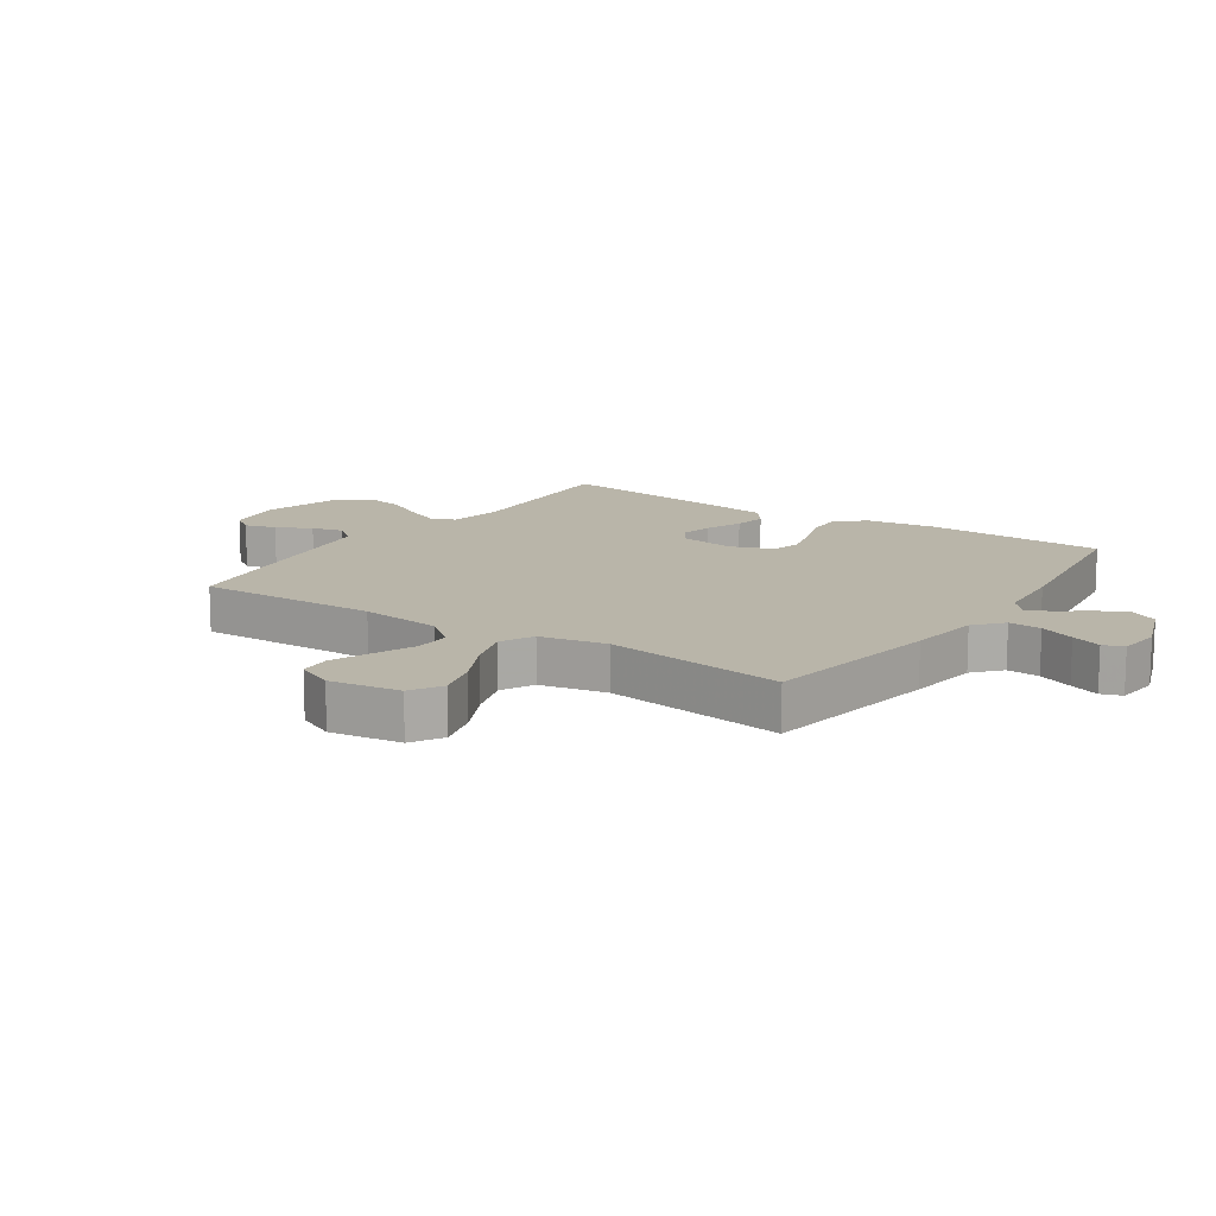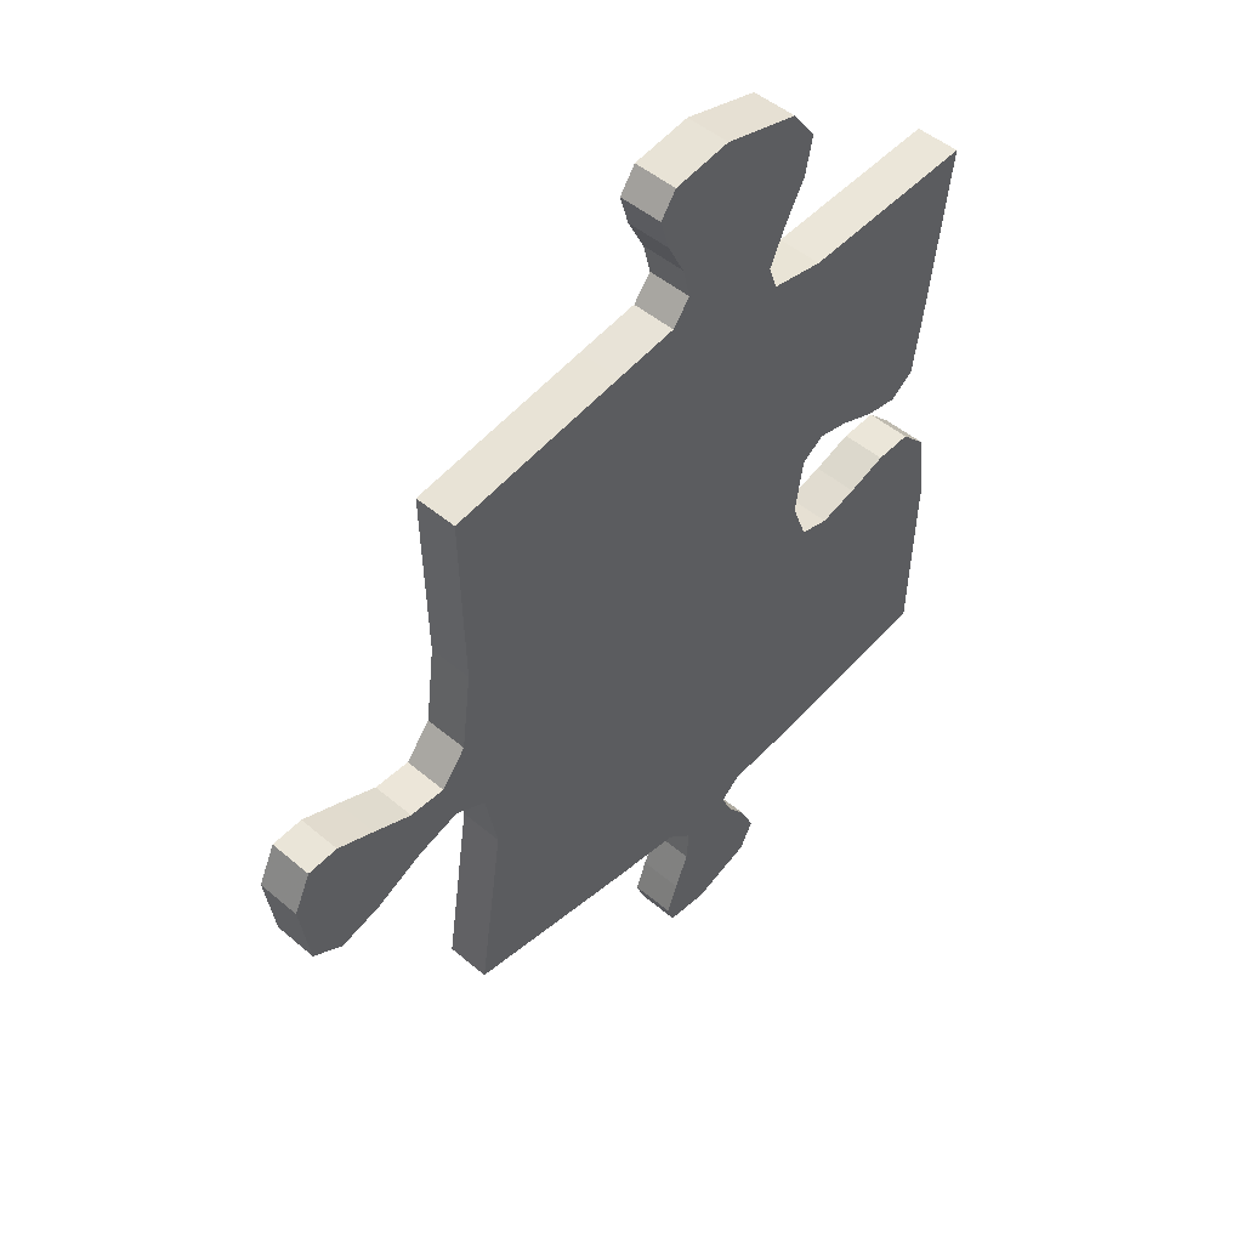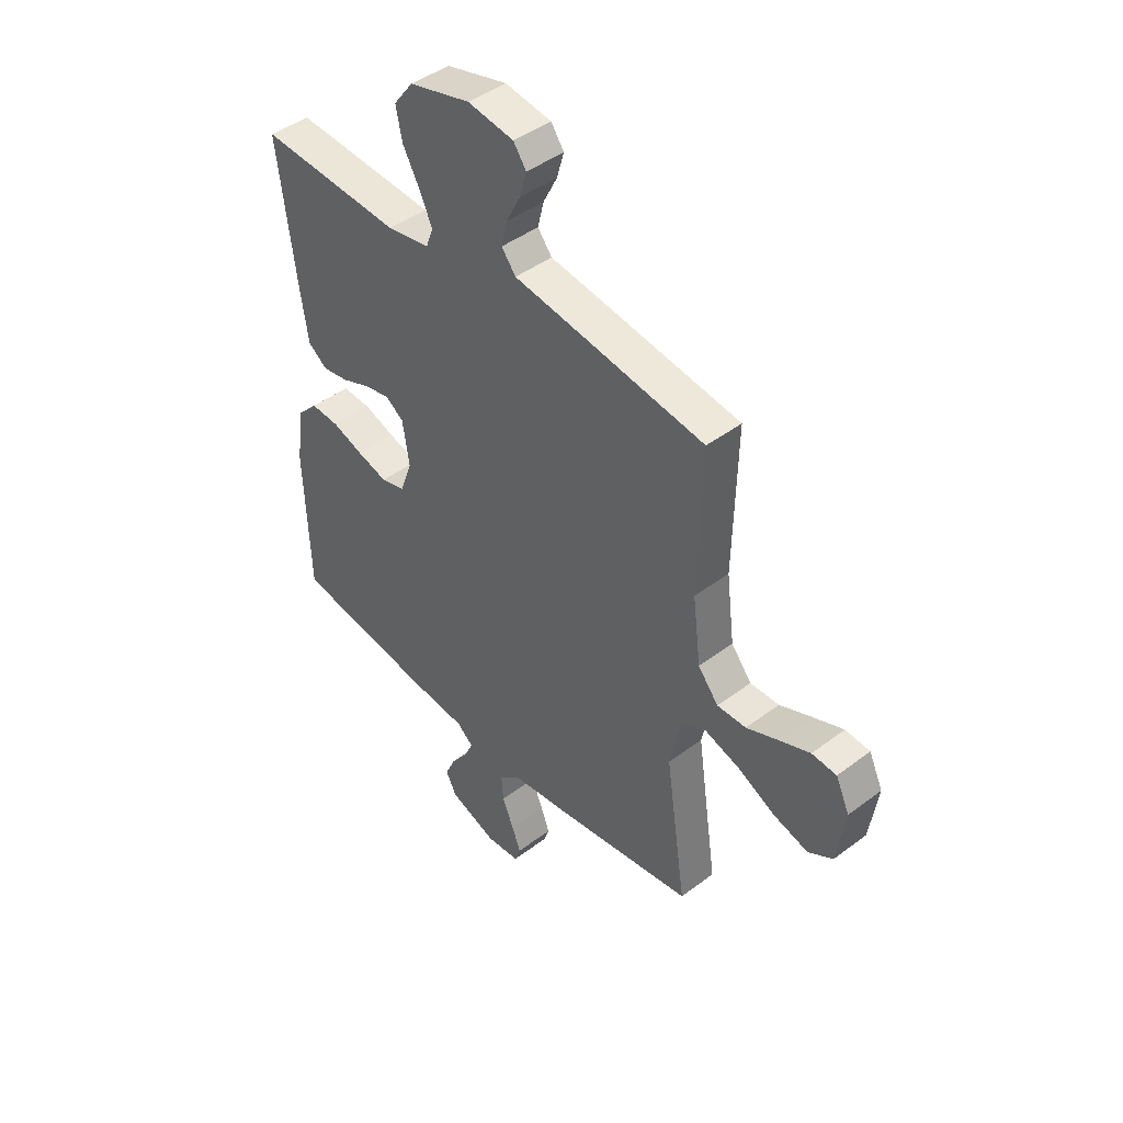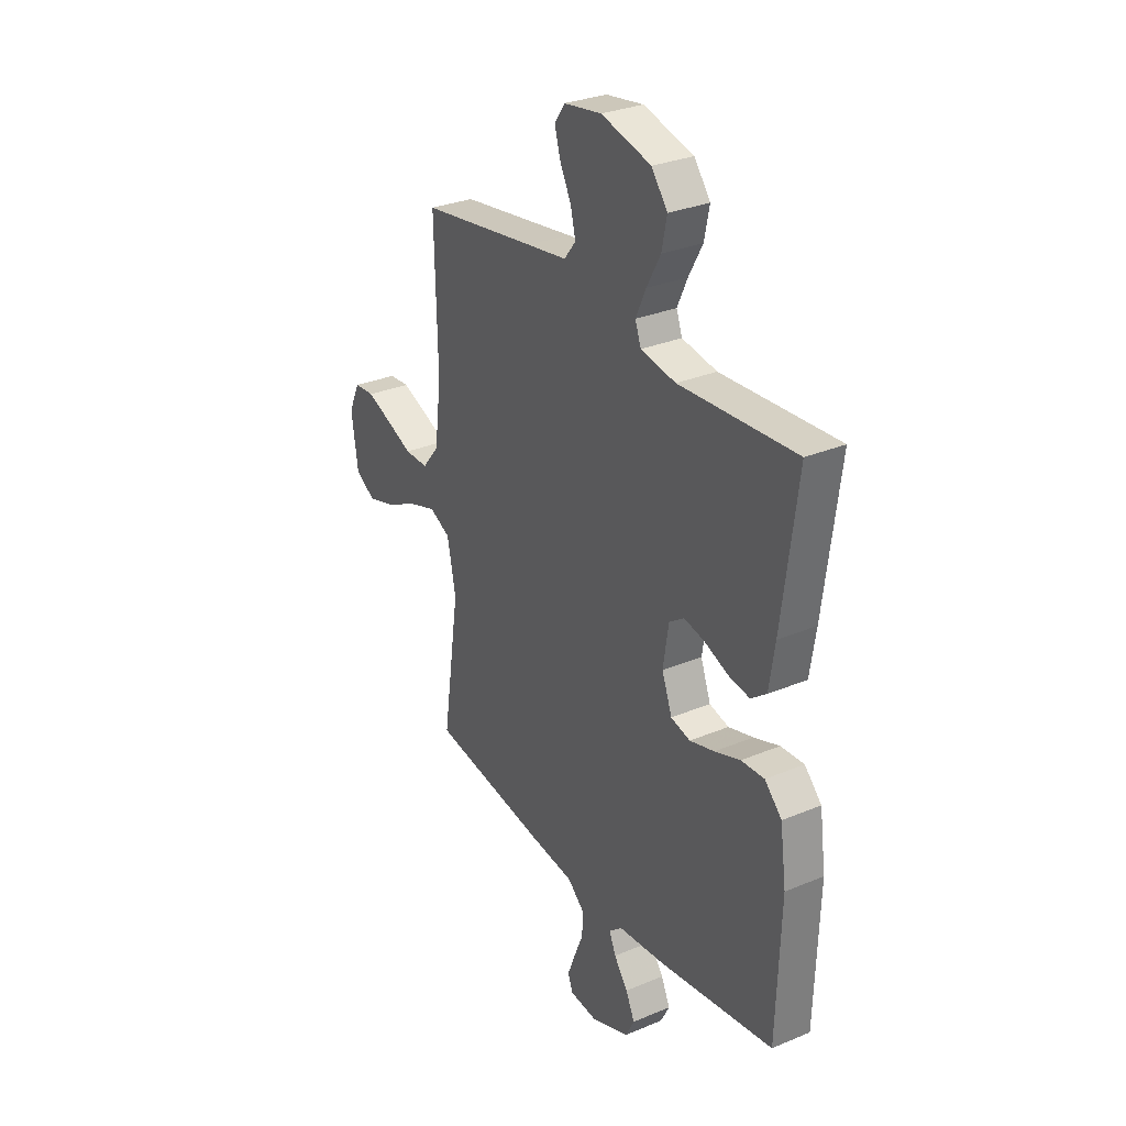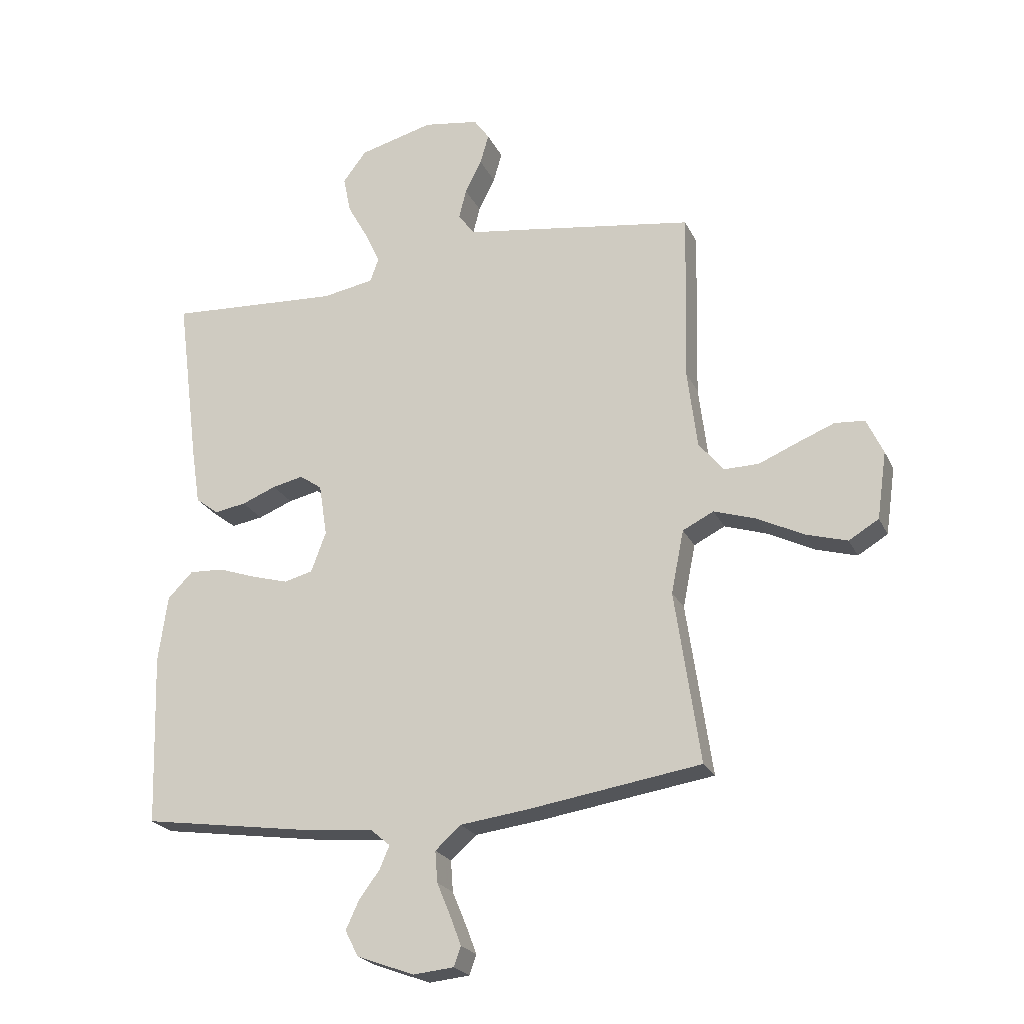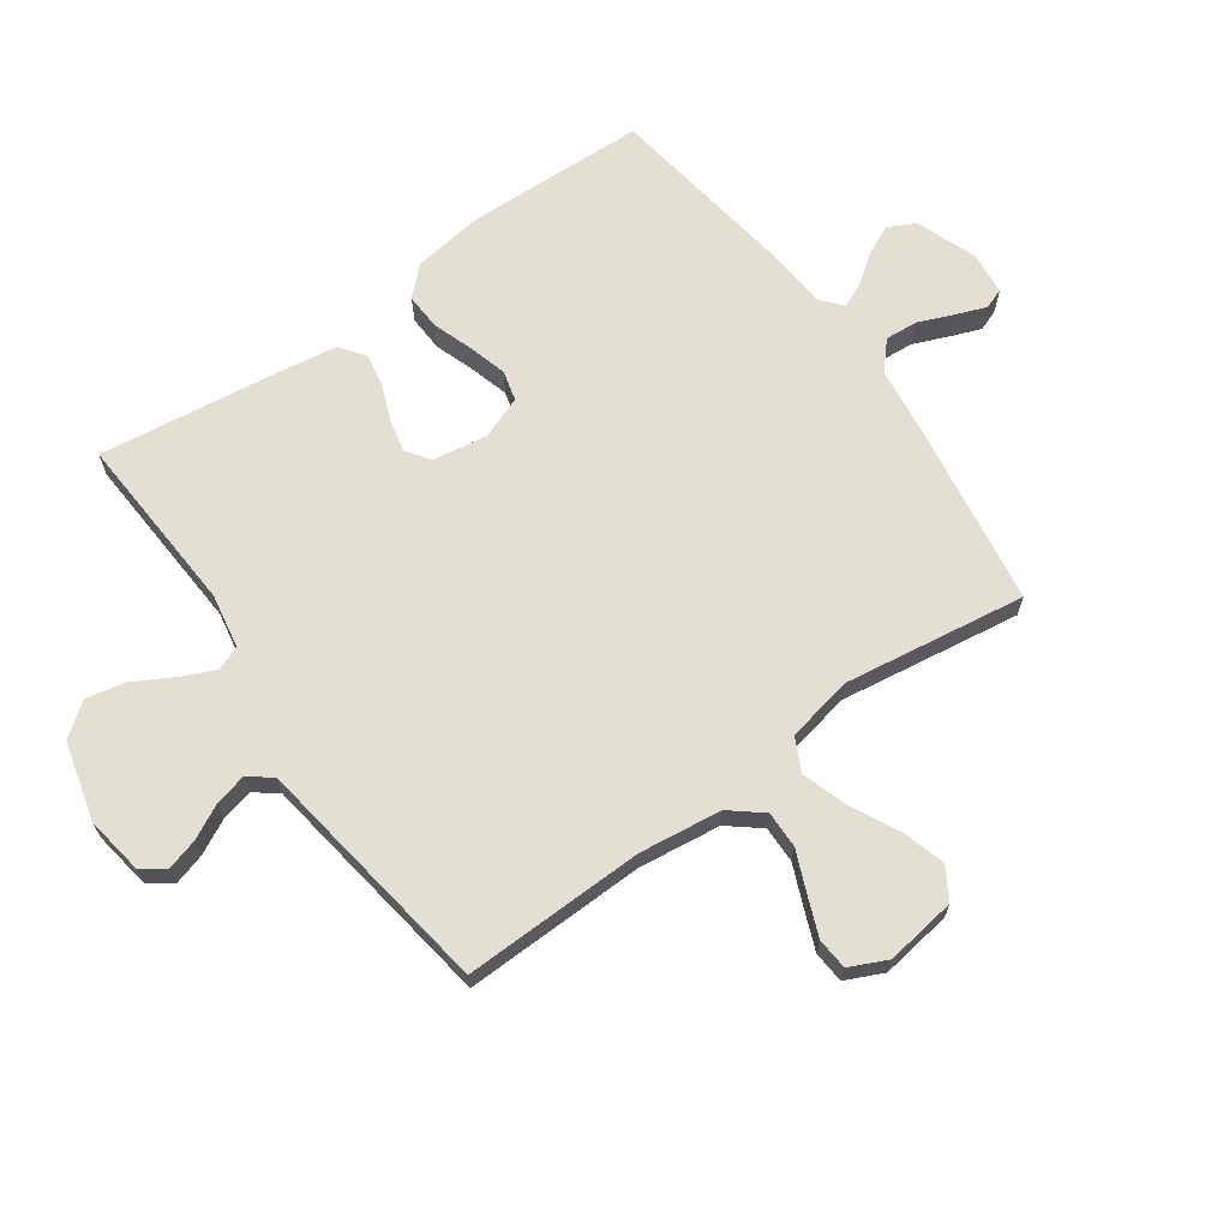
<metadata>
{"format":"obj","ext":"obj","renderer":"f3d","projection":"perspective","resolution":1024,"background":"white","views":[{"elev":13.4,"azim":124.0,"up":"+Y"},{"elev":49.0,"azim":133.2,"up":"+Z"},{"elev":44.2,"azim":48.5,"up":"+Z"},{"elev":30.1,"azim":-121.4,"up":"+Z"},{"elev":-22.9,"azim":20.3,"up":"+Z"},{"elev":67.0,"azim":54.6,"up":"+Y"}]}
</metadata>
<code>
v 0.5 0.07 -0.5
v 0.2 0.07 -0.546
v 0.081 0.07 -0.561
v 0.036 0.07 -0.601
v 0.04 0.07 -0.655
v 0.064 0.07 -0.713
v 0.083 0.07 -0.763
v 0.071 0.07 -0.797
v 0 0.07 -0.804
v -0.1 0.07 -0.767
v -0.123 0.07 -0.722
v -0.1 0.07 -0.672
v -0.064 0.07 -0.624
v -0.047 0.07 -0.584
v -0.081 0.07 -0.555
v -0.2 0.07 -0.544
v -0.5 0.07 -0.5
v -0.51 0.07 -0.2
v -0.494 0.07 -0.084
v -0.45 0.07 -0.039
v -0.39 0.07 -0.042
v -0.324 0.07 -0.065
v -0.26 0.07 -0.083
v -0.21 0.07 -0.07
v -0.184 0.07 0
v -0.198 0.07 0.091
v -0.237 0.07 0.118
v -0.291 0.07 0.106
v -0.351 0.07 0.082
v -0.406 0.07 0.073
v -0.446 0.07 0.103
v -0.461 0.07 0.2
v -0.5 0.07 0.5
v -0.2 0.07 0.482
v -0.11 0.07 0.498
v -0.095 0.07 0.539
v -0.121 0.07 0.596
v -0.157 0.07 0.661
v -0.17 0.07 0.725
v -0.129 0.07 0.779
v 0 0.07 0.813
v 0.097 0.07 0.798
v 0.124 0.07 0.76
v 0.109 0.07 0.708
v 0.08 0.07 0.651
v 0.067 0.07 0.598
v 0.097 0.07 0.56
v 0.2 0.07 0.545
v 0.5 0.07 0.5
v 0.493 0.07 0.2
v 0.51 0.07 0.064
v 0.553 0.07 0.011
v 0.614 0.07 0.012
v 0.681 0.07 0.04
v 0.746 0.07 0.066
v 0.798 0.07 0.062
v 0.827 0.07 0
v 0.81 0.07 -0.117
v 0.758 0.07 -0.148
v 0.686 0.07 -0.127
v 0.606 0.07 -0.087
v 0.532 0.07 -0.063
v 0.478 0.07 -0.09
v 0.456 0.07 -0.2
v 0.5 0 -0.5
v 0.2 0 -0.546
v 0.081 0 -0.561
v 0.036 0 -0.601
v 0.04 0 -0.655
v 0.064 0 -0.713
v 0.083 0 -0.763
v 0.071 0 -0.797
v 0 0 -0.804
v -0.1 0 -0.767
v -0.123 0 -0.722
v -0.1 0 -0.672
v -0.064 0 -0.624
v -0.047 0 -0.584
v -0.081 0 -0.555
v -0.2 0 -0.544
v -0.5 0 -0.5
v -0.51 0 -0.2
v -0.494 0 -0.084
v -0.45 0 -0.039
v -0.39 0 -0.042
v -0.324 0 -0.065
v -0.26 0 -0.083
v -0.21 0 -0.07
v -0.184 0 0
v -0.198 0 0.091
v -0.237 0 0.118
v -0.291 0 0.106
v -0.351 0 0.082
v -0.406 0 0.073
v -0.446 0 0.103
v -0.461 0 0.2
v -0.5 0 0.5
v -0.2 0 0.482
v -0.11 0 0.498
v -0.095 0 0.539
v -0.121 0 0.596
v -0.157 0 0.661
v -0.17 0 0.725
v -0.129 0 0.779
v 0 0 0.813
v 0.097 0 0.798
v 0.124 0 0.76
v 0.109 0 0.708
v 0.08 0 0.651
v 0.067 0 0.598
v 0.097 0 0.56
v 0.2 0 0.545
v 0.5 0 0.5
v 0.493 0 0.2
v 0.51 0 0.064
v 0.553 0 0.011
v 0.614 0 0.012
v 0.681 0 0.04
v 0.746 0 0.066
v 0.798 0 0.062
v 0.827 0 0
v 0.81 0 -0.117
v 0.758 0 -0.148
v 0.686 0 -0.127
v 0.606 0 -0.087
v 0.532 0 -0.063
v 0.478 0 -0.09
v 0.456 0 -0.2
f 58 59 60 61
f 58 61 62
f 57 58 62
f 56 57 62
f 53 54 55 56
f 53 56 62
f 52 53 62 63
f 47 48 49 50
f 47 50 51
f 42 43 44 45
f 42 45 46
f 41 42 46
f 40 41 46
f 37 38 39 40
f 36 37 40 46
f 35 36 46 47
f 31 32 33 34
f 31 34 35
f 28 29 30 31
f 27 28 31 35
f 26 27 35 47
f 19 20 21 22
f 19 22 23
f 18 19 23
f 15 16 17 18
f 15 18 23 24
f 10 11 12 13
f 10 13 14
f 9 10 14
f 8 9 14
f 5 6 7 8
f 5 8 14
f 4 5 14 15
f 64 1 2 3
f 63 64 3 4
f 25 26 47 51
f 25 51 52 63
f 24 25 63
f 4 15 24 63
f 125 124 123 122
f 126 125 122
f 126 122 121
f 126 121 120
f 120 119 118 117
f 126 120 117
f 127 126 117 116
f 114 113 112 111
f 115 114 111
f 109 108 107 106
f 110 109 106
f 110 106 105
f 110 105 104
f 104 103 102 101
f 110 104 101 100
f 111 110 100 99
f 98 97 96 95
f 99 98 95
f 95 94 93 92
f 99 95 92 91
f 111 99 91 90
f 86 85 84 83
f 87 86 83
f 87 83 82
f 82 81 80 79
f 88 87 82 79
f 77 76 75 74
f 78 77 74
f 78 74 73
f 78 73 72
f 72 71 70 69
f 78 72 69
f 79 78 69 68
f 67 66 65 128
f 68 67 128 127
f 115 111 90 89
f 127 116 115 89
f 127 89 88
f 127 88 79 68
f 1 65 66 2
f 2 66 67 3
f 3 67 68 4
f 4 68 69 5
f 5 69 70 6
f 6 70 71 7
f 7 71 72 8
f 8 72 73 9
f 9 73 74 10
f 10 74 75 11
f 11 75 76 12
f 12 76 77 13
f 13 77 78 14
f 14 78 79 15
f 15 79 80 16
f 16 80 81 17
f 17 81 82 18
f 18 82 83 19
f 19 83 84 20
f 20 84 85 21
f 21 85 86 22
f 22 86 87 23
f 23 87 88 24
f 24 88 89 25
f 25 89 90 26
f 26 90 91 27
f 27 91 92 28
f 28 92 93 29
f 29 93 94 30
f 30 94 95 31
f 31 95 96 32
f 32 96 97 33
f 33 97 98 34
f 34 98 99 35
f 35 99 100 36
f 36 100 101 37
f 37 101 102 38
f 38 102 103 39
f 39 103 104 40
f 40 104 105 41
f 41 105 106 42
f 42 106 107 43
f 43 107 108 44
f 44 108 109 45
f 45 109 110 46
f 46 110 111 47
f 47 111 112 48
f 48 112 113 49
f 49 113 114 50
f 50 114 115 51
f 51 115 116 52
f 52 116 117 53
f 53 117 118 54
f 54 118 119 55
f 55 119 120 56
f 56 120 121 57
f 57 121 122 58
f 58 122 123 59
f 59 123 124 60
f 60 124 125 61
f 61 125 126 62
f 62 126 127 63
f 63 127 128 64
f 64 128 65 1

</code>
